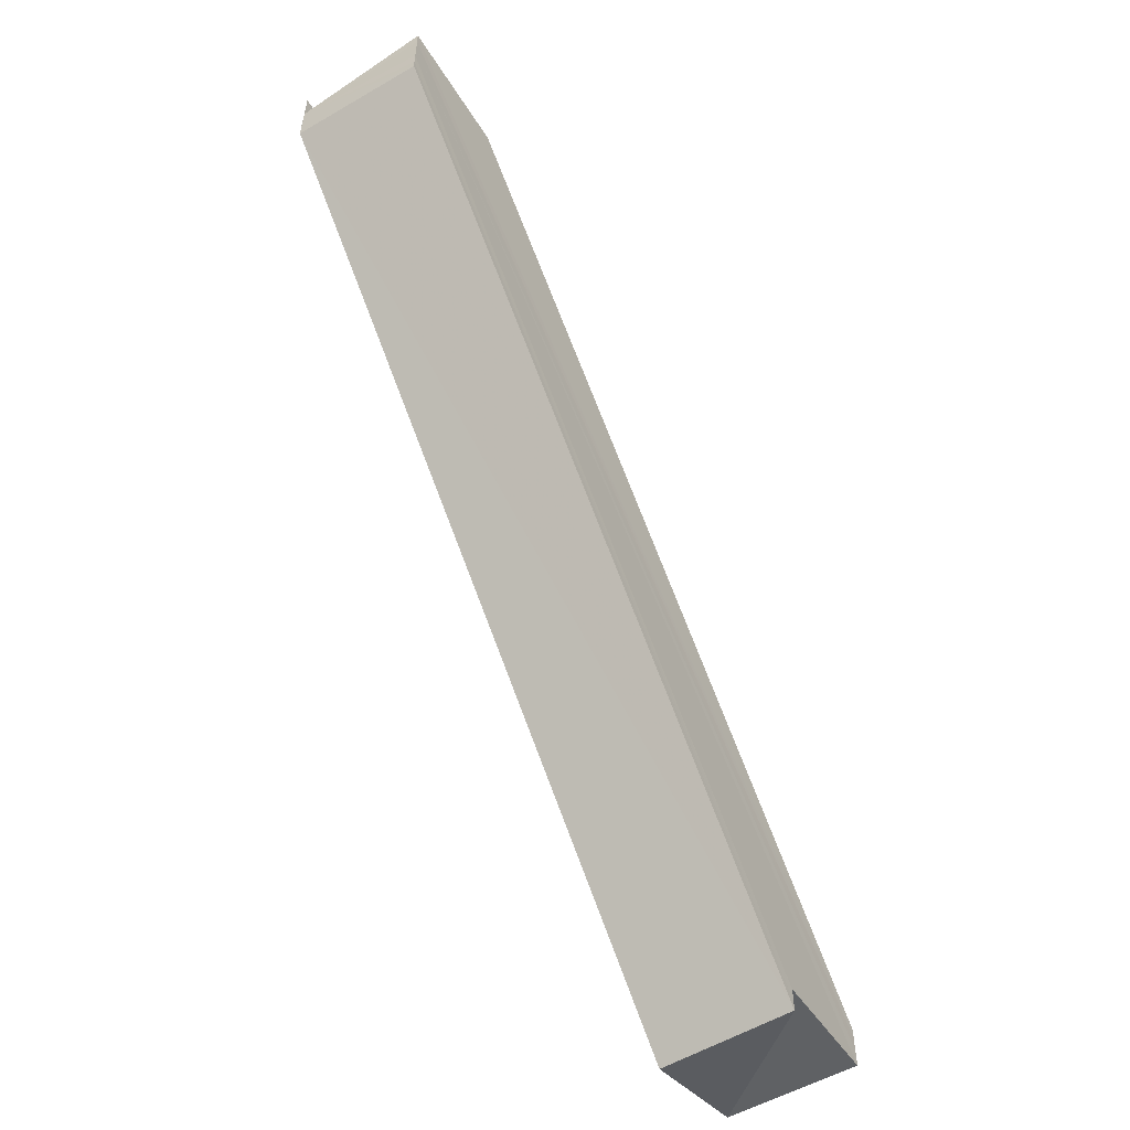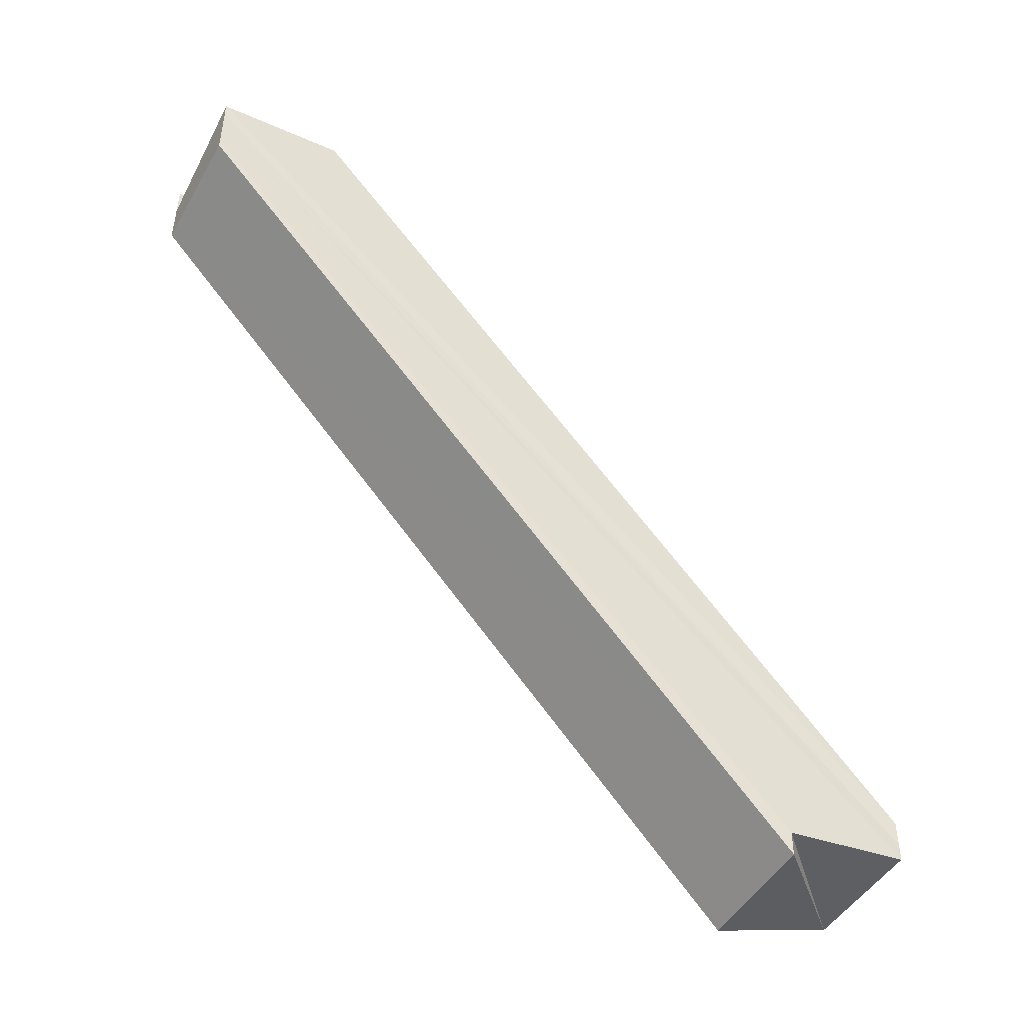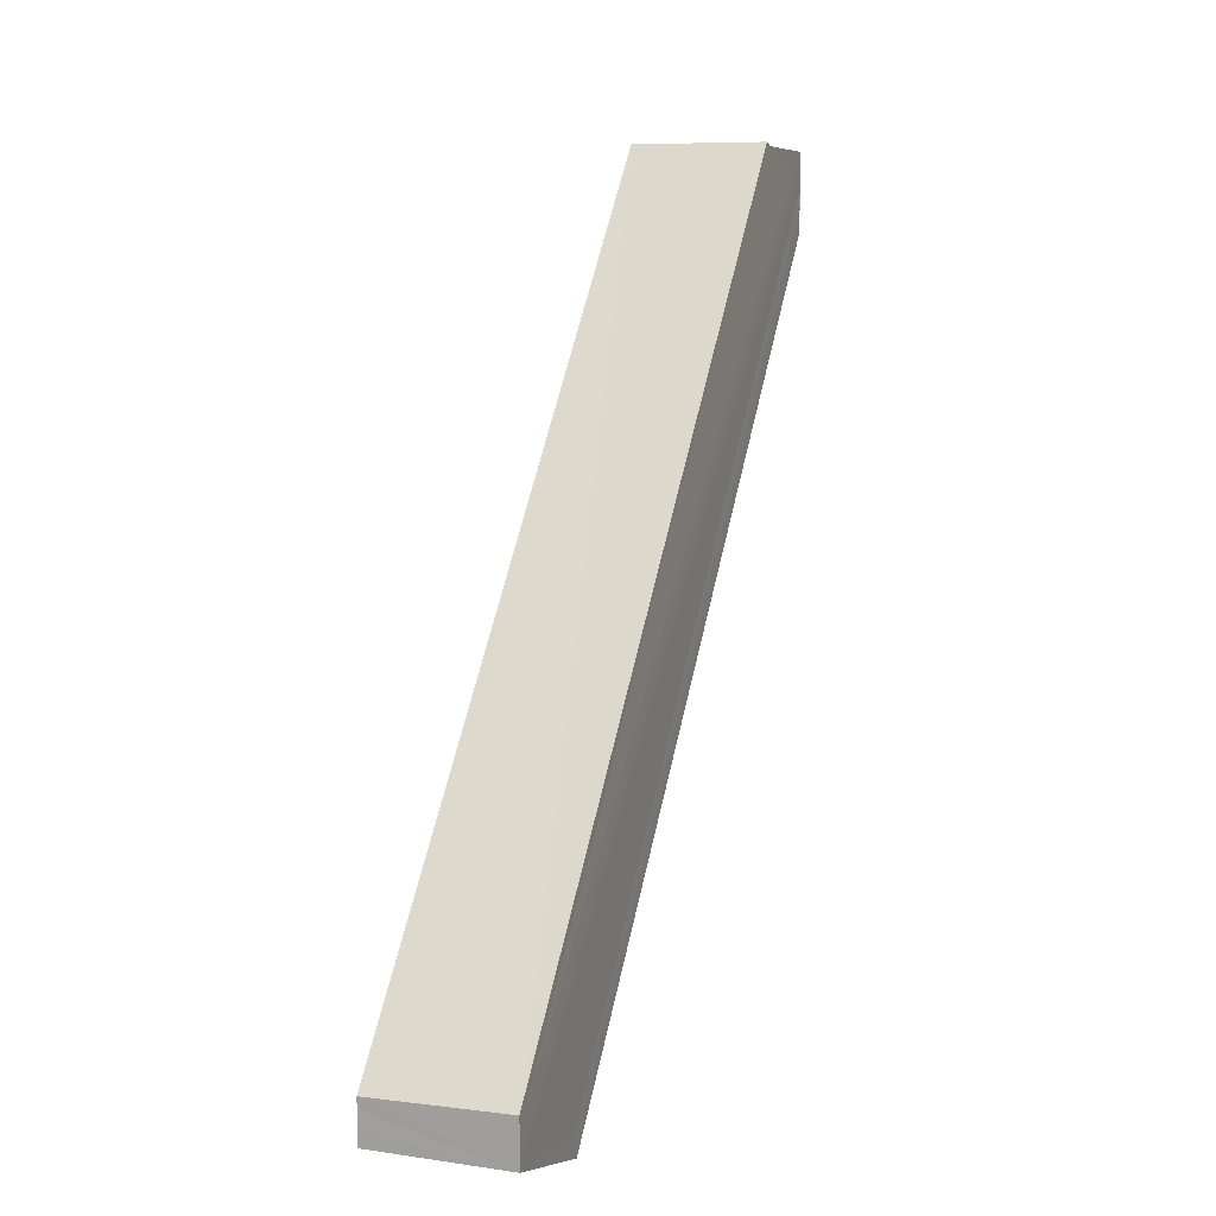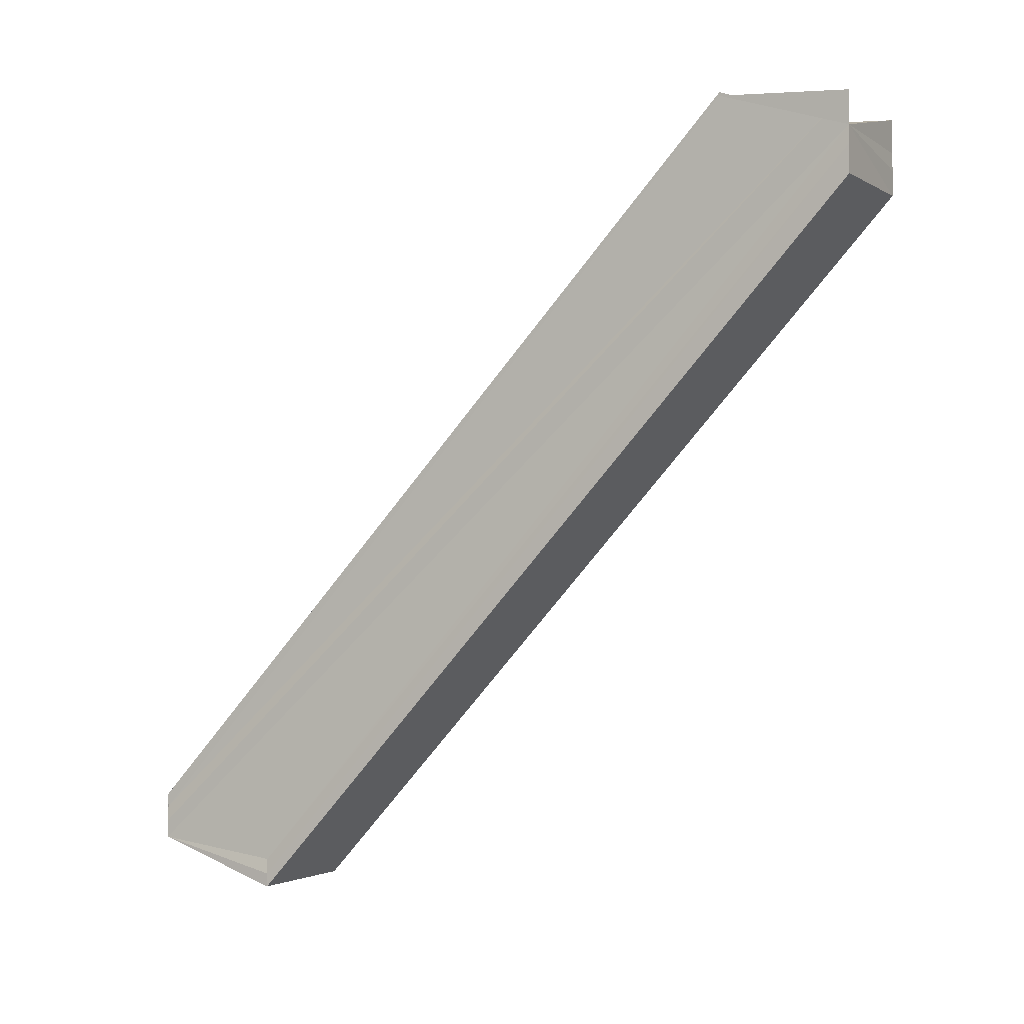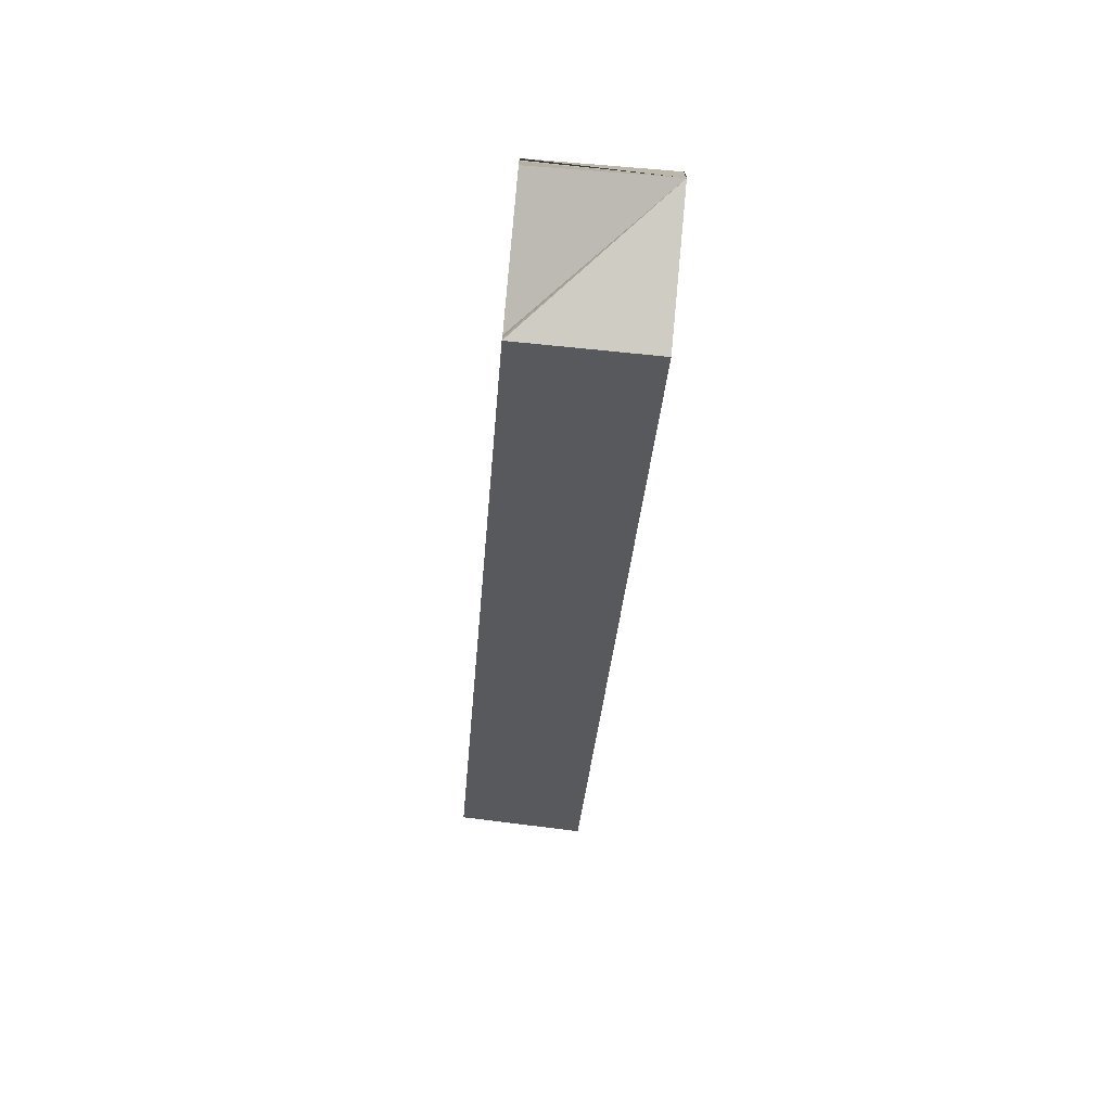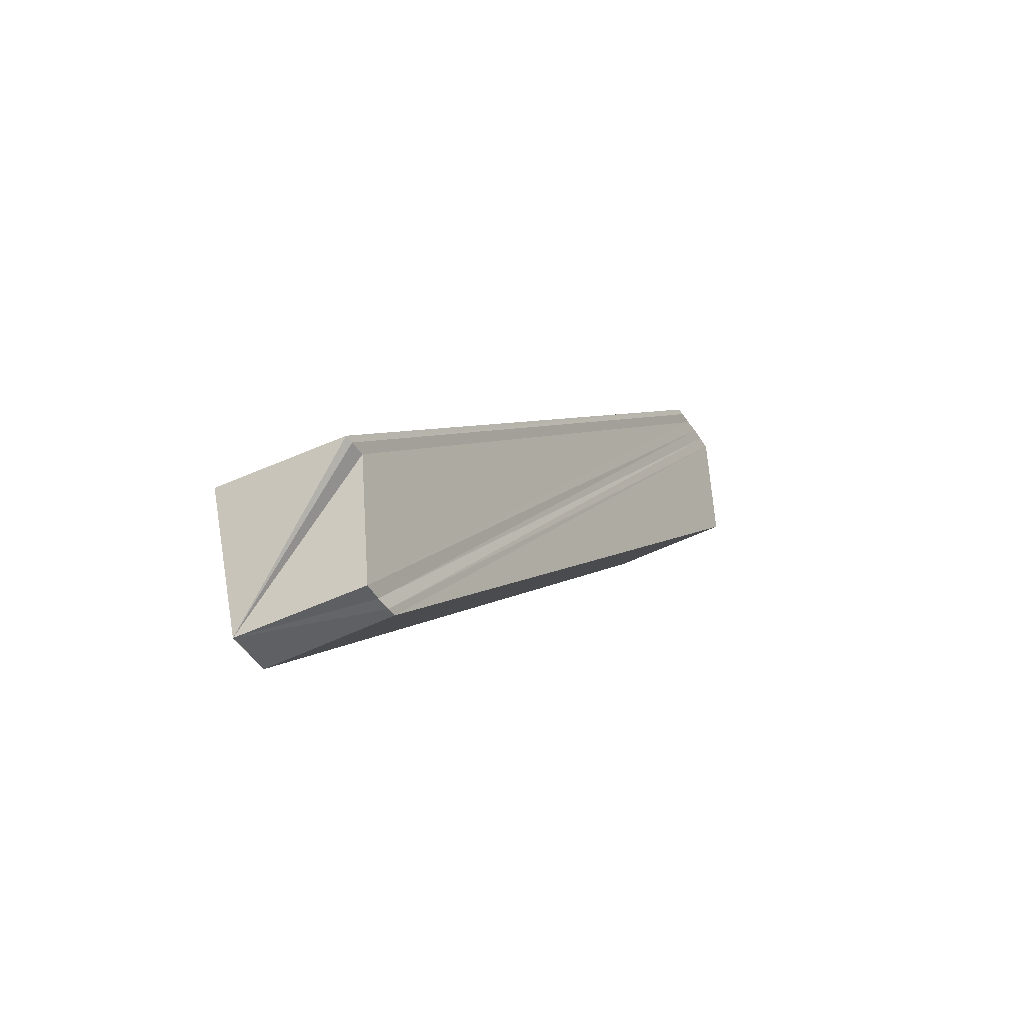
<metadata>
{"format":"obj","ext":"obj","renderer":"f3d","projection":"perspective","resolution":1024,"background":"white","views":[{"elev":-55.0,"azim":-148.7,"up":"+Z"},{"elev":-46.6,"azim":-119.0,"up":"+Z"},{"elev":12.5,"azim":19.1,"up":"+Z"},{"elev":-3.6,"azim":118.4,"up":"+Z"},{"elev":-75.9,"azim":-5.5,"up":"+Z"},{"elev":-43.1,"azim":-150.2,"up":"+Y"}]}
</metadata>
<code>
o 17969
v 2243 1879 7.312
v 2243 1879 7.311
v 2243 1879 7.259
v 2243 1879 7.313
v 2243 1879 7.26
v 2243 1879 7.315
v 2243 1879 7.261
v 2243 1879 7.315
v 2243 1879 7.262
v 2243 1879 7.315
v 2243 1879 7.261
v 2243 1879 7.313
v 2243 1879 7.26
v 2243 1879 7.312
v 2243 1879 7.259
v 2243 1879 7.311
v 2243 1879 7.258
v 2243 1879 7.31
v 2243 1879 7.258
v 2243 1879 7.309
v 2243 1879 7.256
v 2243 1879 7.31
v 2243 1879 7.259
v 2243 1879 7.258
v 2243 1879 7.309
v 2243 1879 7.256
v 2243 1879 7.255
v 2243 1879 7.256
v 2243 1879 7.255
v 2243 1879 7.309
v 2243 1879 7.308
v 2243 1879 7.255
v 2243 1879 7.31
v 2243 1879 7.256
v 2243 1879 7.311
v 2243 1879 7.259
v 2243 1879 7.258
v 2243 1879 7.312
v 2243 1879 7.259
v 2243 1879 7.256
v 2243 1879 7.308
v 2243 1879 7.255
v 2243 1879 7.26
v 2243 1879 7.259
v 2243 1879 7.261
v 2243 1879 7.262
v 2243 1879 7.263
v 2243 1879 7.315
v 2243 1879 7.262
v 2243 1879 7.312
v 2243 1879 7.315
v 2243 1879 7.315
v 2243 1879 7.315
v 2243 1879 7.313
v 2243 1879 7.26
v 2243 1879 7.315
v 2243 1879 7.261
v 2243 1879 7.315
v 2243 1879 7.315
v 2243 1879 7.315
v 2243 1879 7.262
v 2243 1879 7.316
v 2243 1879 7.316
v 2243 1879 7.263
v 2243 1879 7.308
v 2243 1879 7.309
v 2243 1879 7.309
v 2243 1879 7.256
v 2243 1879 7.31
v 2243 1879 7.311
v 2243 1879 7.312
v 2243 1879 7.313
v 2243 1879 7.312
v 2243 1879 7.315
v 2243 1879 7.315
v 2243 1879 7.316
v 2243 1879 7.263
v 2243 1879 7.312
v 2243 1879 7.316
v 2243 1879 7.315
v 2243 1879 7.259
v 2243 1879 7.259
v 2243 1879 7.258
f 1 2 3
f 4 1 5
f 6 4 7
f 8 6 9
f 9 10 11
f 11 12 13
f 13 14 15
f 15 16 17
f 2 18 19
f 18 20 21
f 19 22 21
f 23 24 21
f 21 25 26
f 23 27 28
f 29 30 28
f 31 30 32
f 30 33 28
f 28 33 34
f 33 35 34
f 36 28 34
f 34 35 37
f 36 34 37
f 35 38 37
f 37 38 36
f 39 40 32
f 36 21 40
f 40 41 42
f 39 43 44
f 36 45 43
f 36 46 45
f 47 48 46
f 36 47 49
f 50 51 48
f 50 52 53
f 36 54 55
f 54 56 55
f 55 56 57
f 38 54 36
f 58 59 57
f 57 60 61
f 60 62 61
f 61 63 64
f 38 65 66
f 67 65 68
f 38 25 69
f 38 69 70
f 38 70 71
f 38 71 72
f 73 72 74
f 73 75 76
f 76 75 77
f 78 79 80
f 81 82 83

</code>
